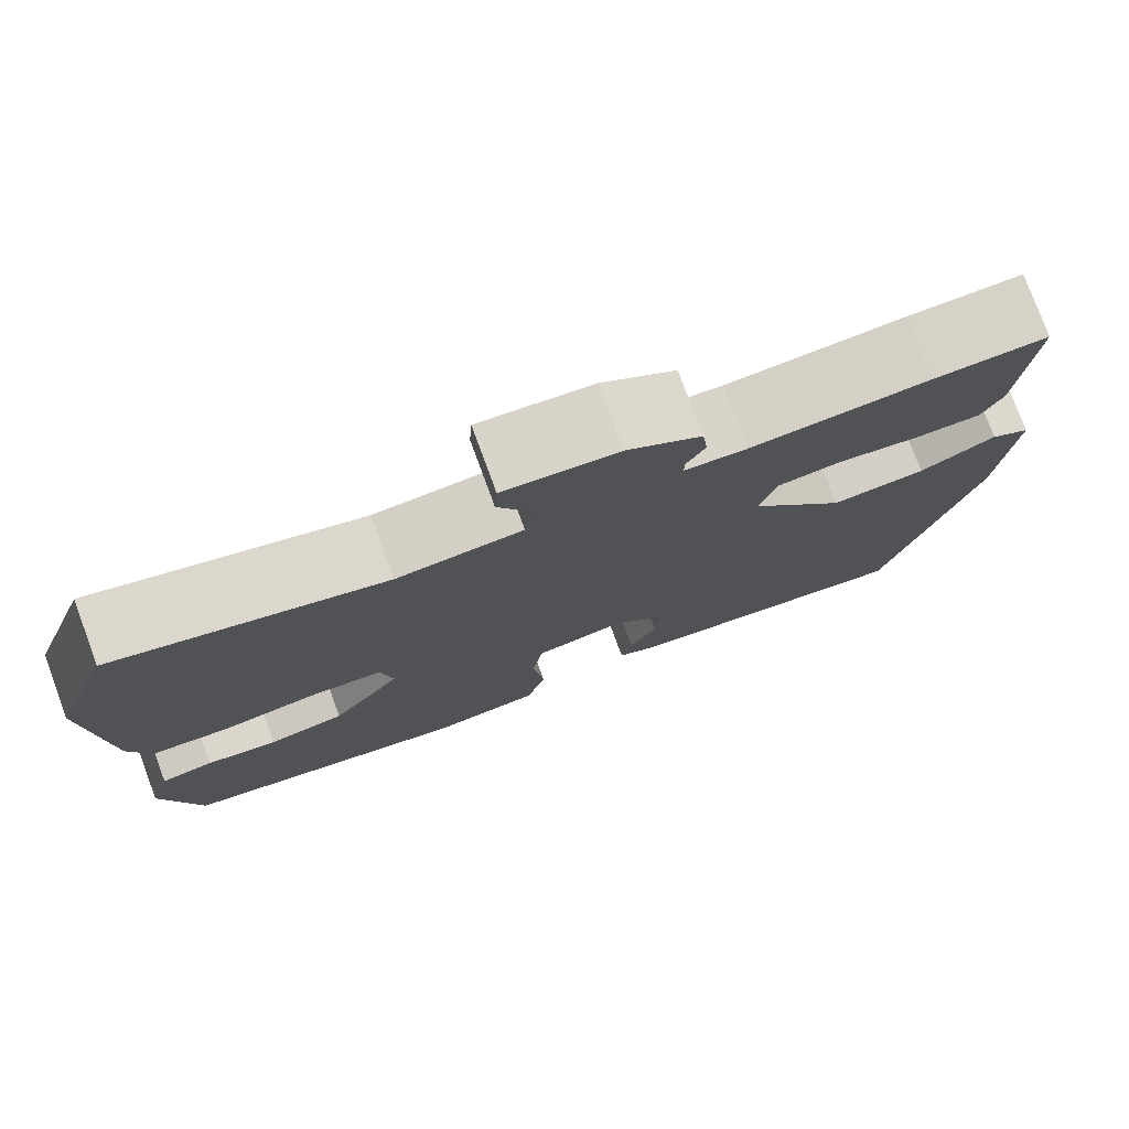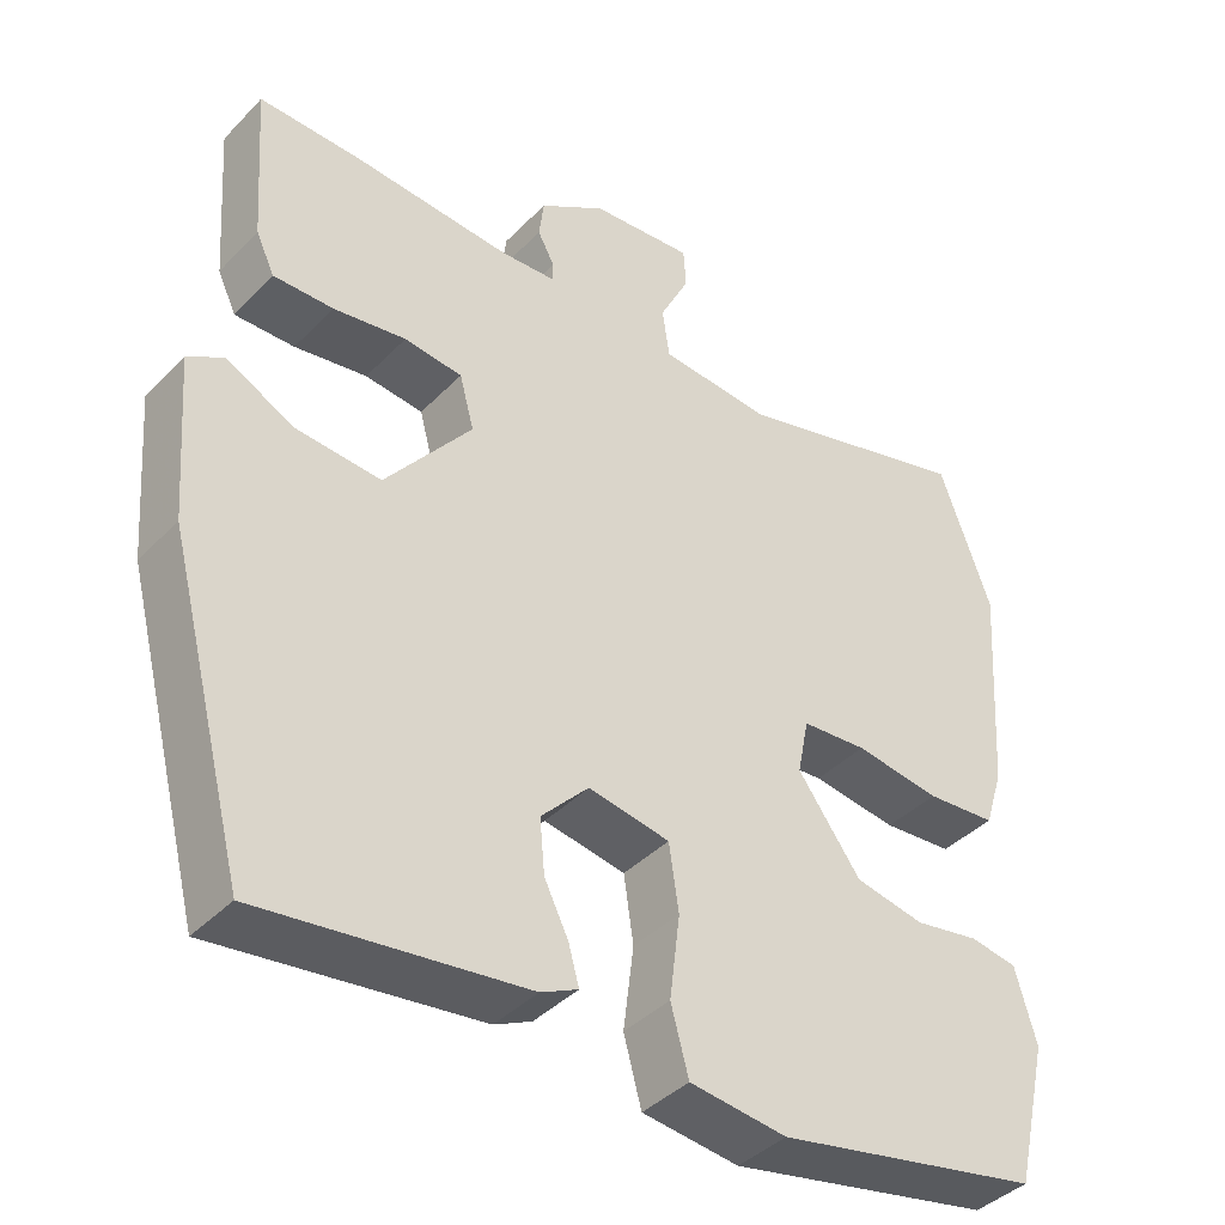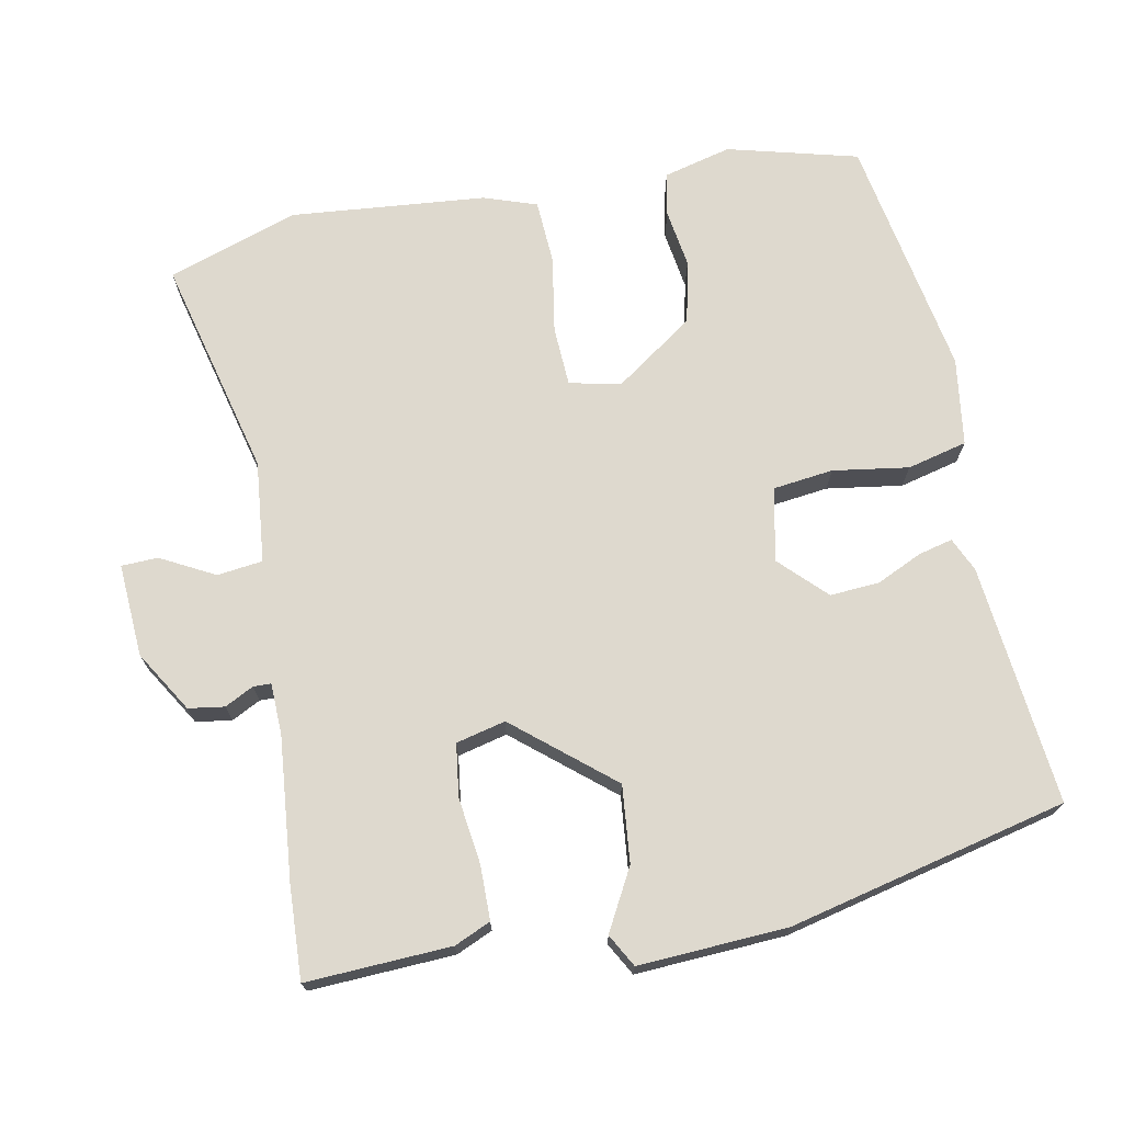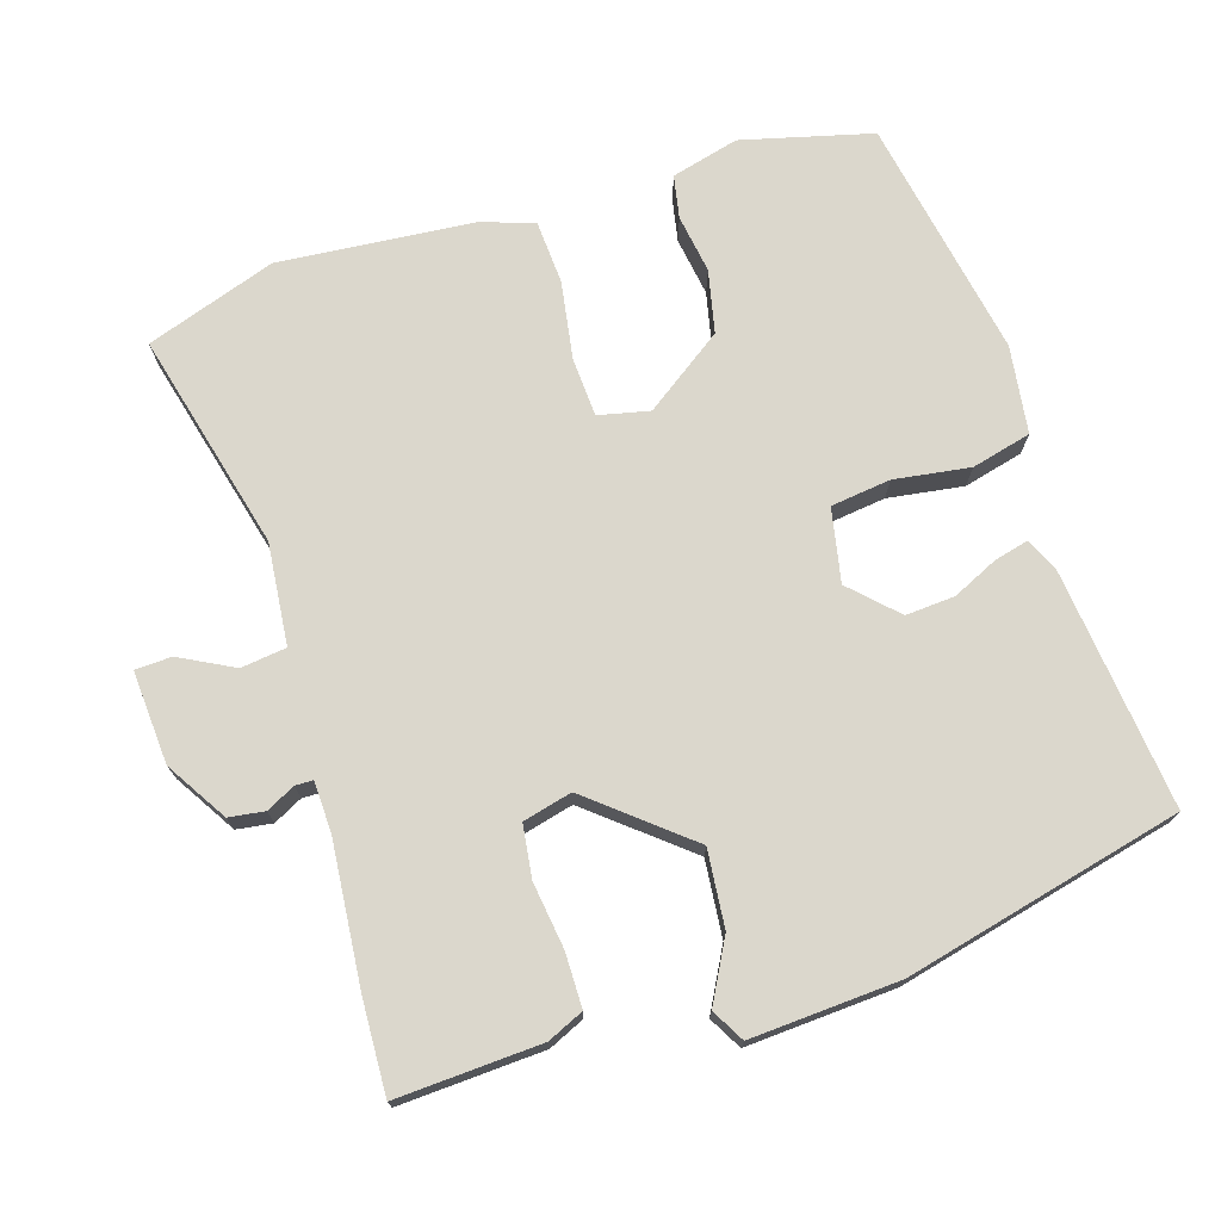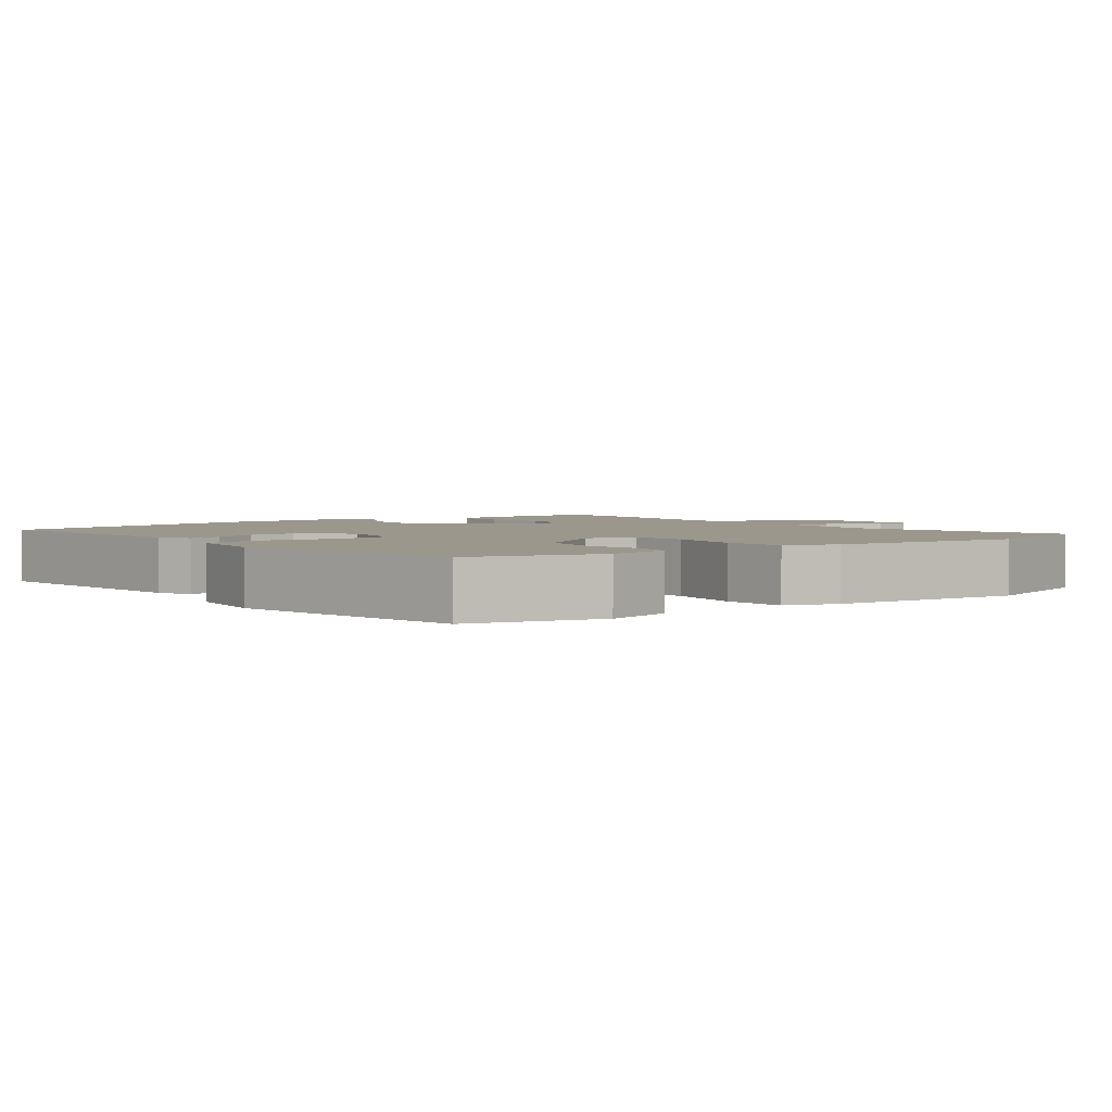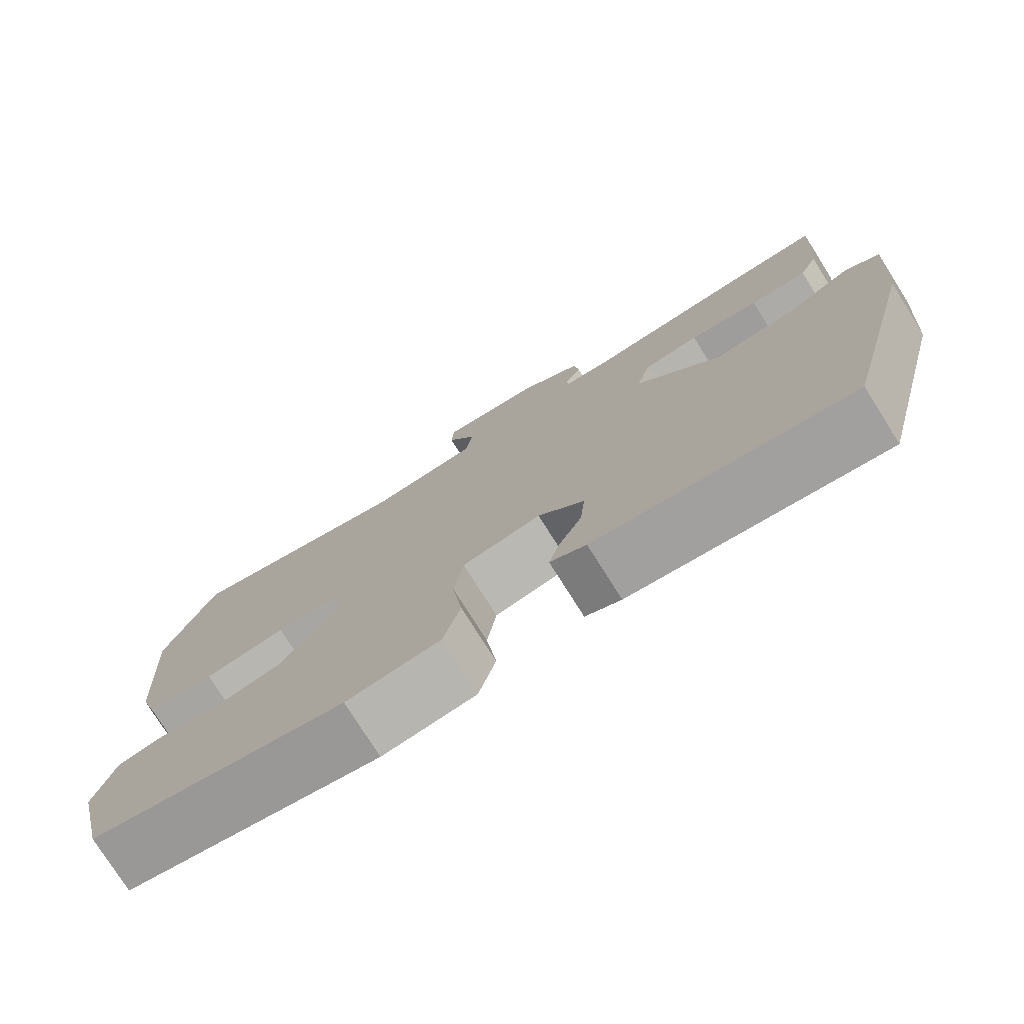
<metadata>
{"format":"obj","ext":"obj","renderer":"f3d","projection":"perspective","resolution":1024,"background":"white","views":[{"elev":77.5,"azim":-20.2,"up":"+Z"},{"elev":-40.4,"azim":140.9,"up":"+Z"},{"elev":71.5,"azim":80.4,"up":"+Y"},{"elev":73.2,"azim":73.7,"up":"+Y"},{"elev":2.9,"azim":-126.3,"up":"+Y"},{"elev":-76.9,"azim":32.2,"up":"+Z"}]}
</metadata>
<code>
v -0.547 0.07 0.371
v -0.483 0.07 0.547
v -0.186 0.07 0.466
v -0.047 0.07 0.477
v -0.038 0.07 0.539
v -0.075 0.07 0.613
v -0.072 0.07 0.663
v 0.055 0.07 0.652
v 0.137 0.07 0.599
v 0.143 0.07 0.55
v 0.122 0.07 0.511
v 0.122 0.07 0.487
v 0.191 0.07 0.483
v 0.387 0.07 0.497
v 0.514 0.07 0.5
v 0.5 0.07 0.303
v 0.477 0.07 0.254
v 0.403 0.07 0.255
v 0.313 0.07 0.269
v 0.241 0.07 0.261
v 0.223 0.07 0.194
v 0.33 0.07 0.059
v 0.435 0.07 0.067
v 0.519 0.07 0.11
v 0.563 0.07 0.084
v 0.547 0.07 -0.119
v 0.449 0.07 -0.496
v 0.122 0.07 -0.454
v 0.076 0.07 -0.432
v 0.089 0.07 -0.385
v 0.119 0.07 -0.324
v 0.125 0.07 -0.257
v 0.066 0.07 -0.195
v -0.035 0.07 -0.213
v -0.047 0.07 -0.295
v -0.034 0.07 -0.399
v -0.056 0.07 -0.48
v -0.176 0.07 -0.494
v -0.505 0.07 -0.427
v -0.547 0.07 -0.248
v -0.521 0.07 -0.156
v -0.462 0.07 -0.146
v -0.382 0.07 -0.16
v -0.296 0.07 -0.143
v -0.218 0.07 -0.037
v -0.232 0.07 0.033
v -0.313 0.07 0.039
v -0.419 0.07 0.024
v -0.506 0.07 0.031
v -0.529 0.07 0.104
v -0.547 0 0.371
v -0.483 0 0.547
v -0.186 0 0.466
v -0.047 0 0.477
v -0.038 0 0.539
v -0.075 0 0.613
v -0.072 0 0.663
v 0.055 0 0.652
v 0.137 0 0.599
v 0.143 0 0.55
v 0.122 0 0.511
v 0.122 0 0.487
v 0.191 0 0.483
v 0.387 0 0.497
v 0.514 0 0.5
v 0.5 0 0.303
v 0.477 0 0.254
v 0.403 0 0.255
v 0.313 0 0.269
v 0.241 0 0.261
v 0.223 0 0.194
v 0.33 0 0.059
v 0.435 0 0.067
v 0.519 0 0.11
v 0.563 0 0.084
v 0.547 0 -0.119
v 0.449 0 -0.496
v 0.122 0 -0.454
v 0.076 0 -0.432
v 0.089 0 -0.385
v 0.119 0 -0.324
v 0.125 0 -0.257
v 0.066 0 -0.195
v -0.035 0 -0.213
v -0.047 0 -0.295
v -0.034 0 -0.399
v -0.056 0 -0.48
v -0.176 0 -0.494
v -0.505 0 -0.427
v -0.547 0 -0.248
v -0.521 0 -0.156
v -0.462 0 -0.146
v -0.382 0 -0.16
v -0.296 0 -0.143
v -0.218 0 -0.037
v -0.232 0 0.033
v -0.313 0 0.039
v -0.419 0 0.024
v -0.506 0 0.031
v -0.529 0 0.104
f 47 48 49 50
f 46 47 50 1
f 40 41 42 43
f 40 43 44
f 39 40 44
f 38 39 44
f 35 36 37 38
f 34 35 38 44
f 33 34 44 45
f 28 29 30 31
f 28 31 32
f 27 28 32
f 26 27 32 33
f 23 24 25 26
f 22 23 26 33
f 16 17 18 19
f 16 19 20
f 13 14 15 16
f 12 13 16 20
f 8 9 10 11
f 8 11 12
f 5 6 7 8
f 4 5 8 12
f 3 4 12 20
f 46 1 2 3
f 21 22 33 45
f 21 45 46
f 3 20 21 46
f 100 99 98 97
f 51 100 97 96
f 93 92 91 90
f 94 93 90
f 94 90 89
f 94 89 88
f 88 87 86 85
f 94 88 85 84
f 95 94 84 83
f 81 80 79 78
f 82 81 78
f 82 78 77
f 83 82 77 76
f 76 75 74 73
f 83 76 73 72
f 69 68 67 66
f 70 69 66
f 66 65 64 63
f 70 66 63 62
f 61 60 59 58
f 62 61 58
f 58 57 56 55
f 62 58 55 54
f 70 62 54 53
f 53 52 51 96
f 95 83 72 71
f 96 95 71
f 96 71 70 53
f 1 51 52 2
f 2 52 53 3
f 3 53 54 4
f 4 54 55 5
f 5 55 56 6
f 6 56 57 7
f 7 57 58 8
f 8 58 59 9
f 9 59 60 10
f 10 60 61 11
f 11 61 62 12
f 12 62 63 13
f 13 63 64 14
f 14 64 65 15
f 15 65 66 16
f 16 66 67 17
f 17 67 68 18
f 18 68 69 19
f 19 69 70 20
f 20 70 71 21
f 21 71 72 22
f 22 72 73 23
f 23 73 74 24
f 24 74 75 25
f 25 75 76 26
f 26 76 77 27
f 27 77 78 28
f 28 78 79 29
f 29 79 80 30
f 30 80 81 31
f 31 81 82 32
f 32 82 83 33
f 33 83 84 34
f 34 84 85 35
f 35 85 86 36
f 36 86 87 37
f 37 87 88 38
f 38 88 89 39
f 39 89 90 40
f 40 90 91 41
f 41 91 92 42
f 42 92 93 43
f 43 93 94 44
f 44 94 95 45
f 45 95 96 46
f 46 96 97 47
f 47 97 98 48
f 48 98 99 49
f 49 99 100 50
f 50 100 51 1

</code>
